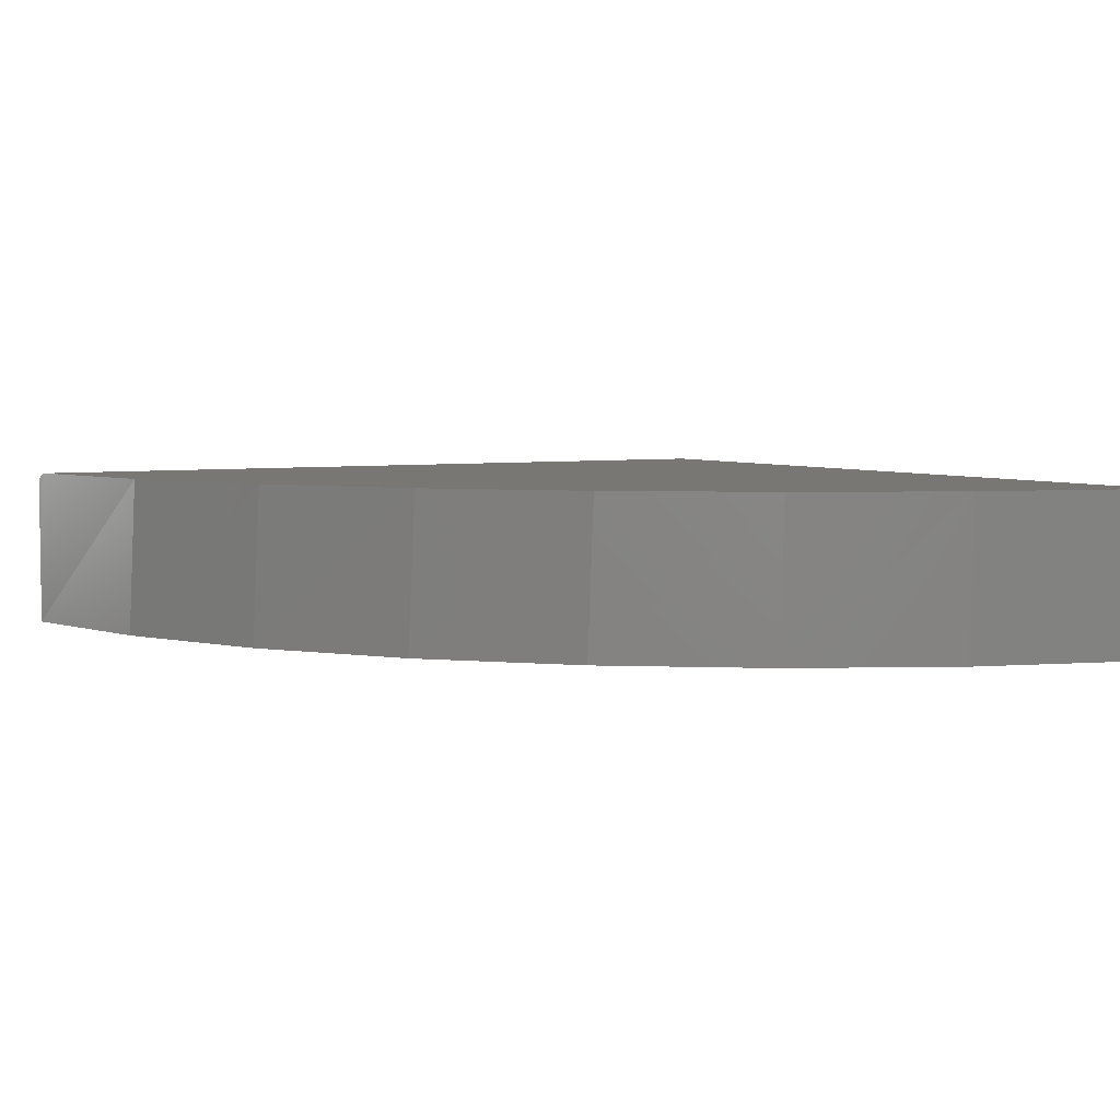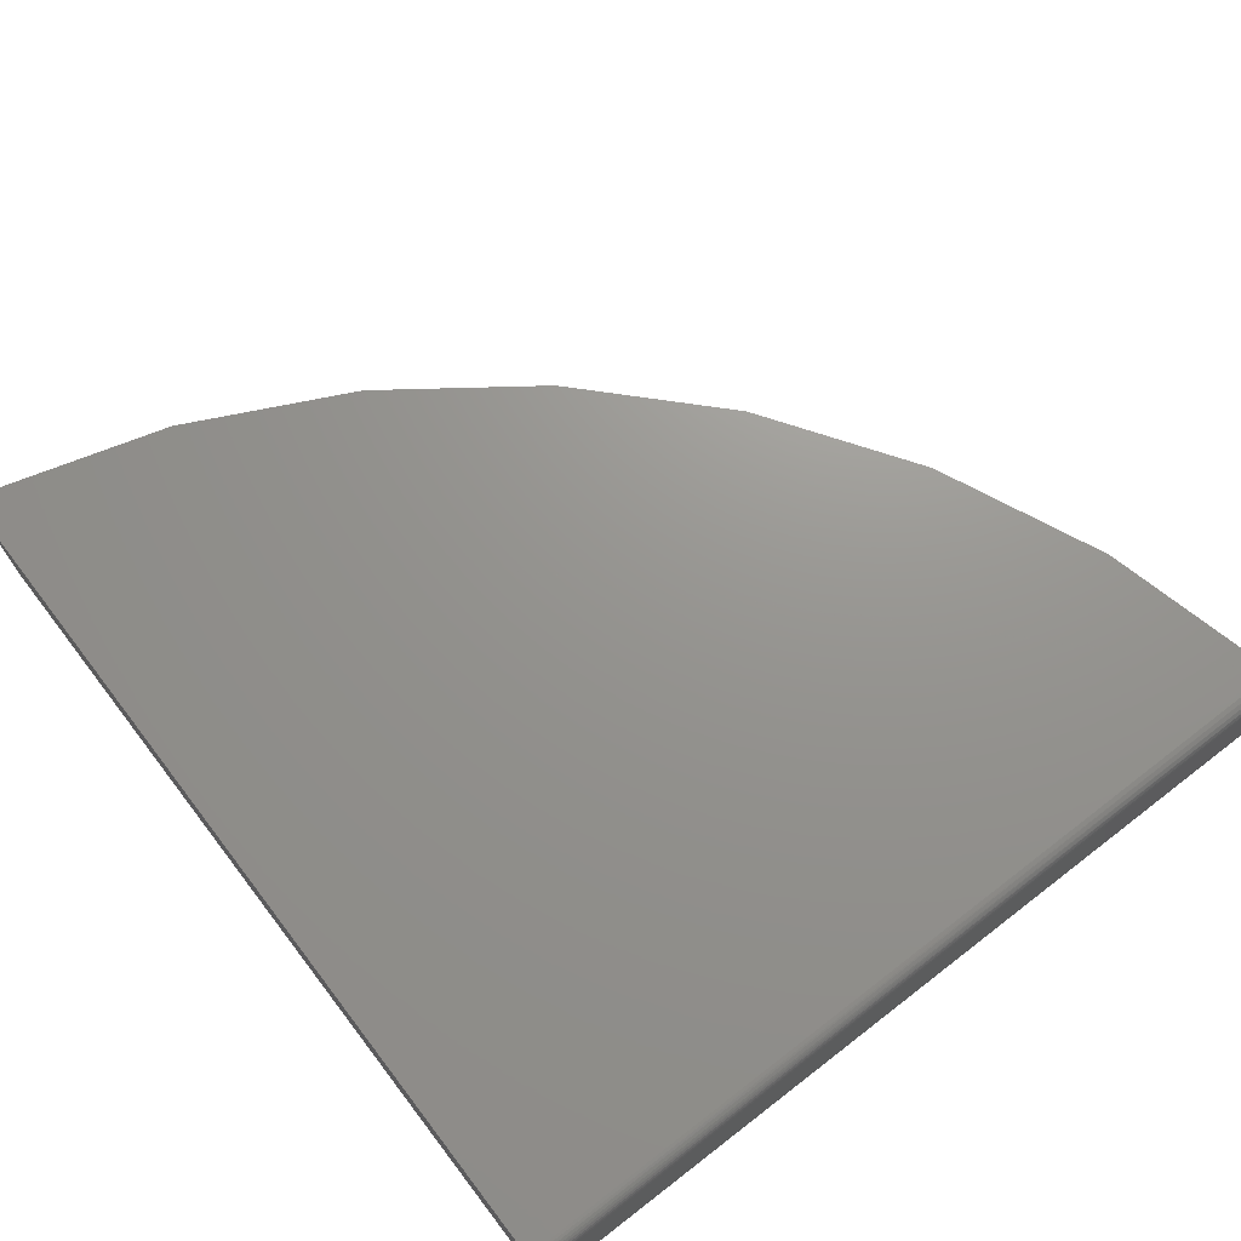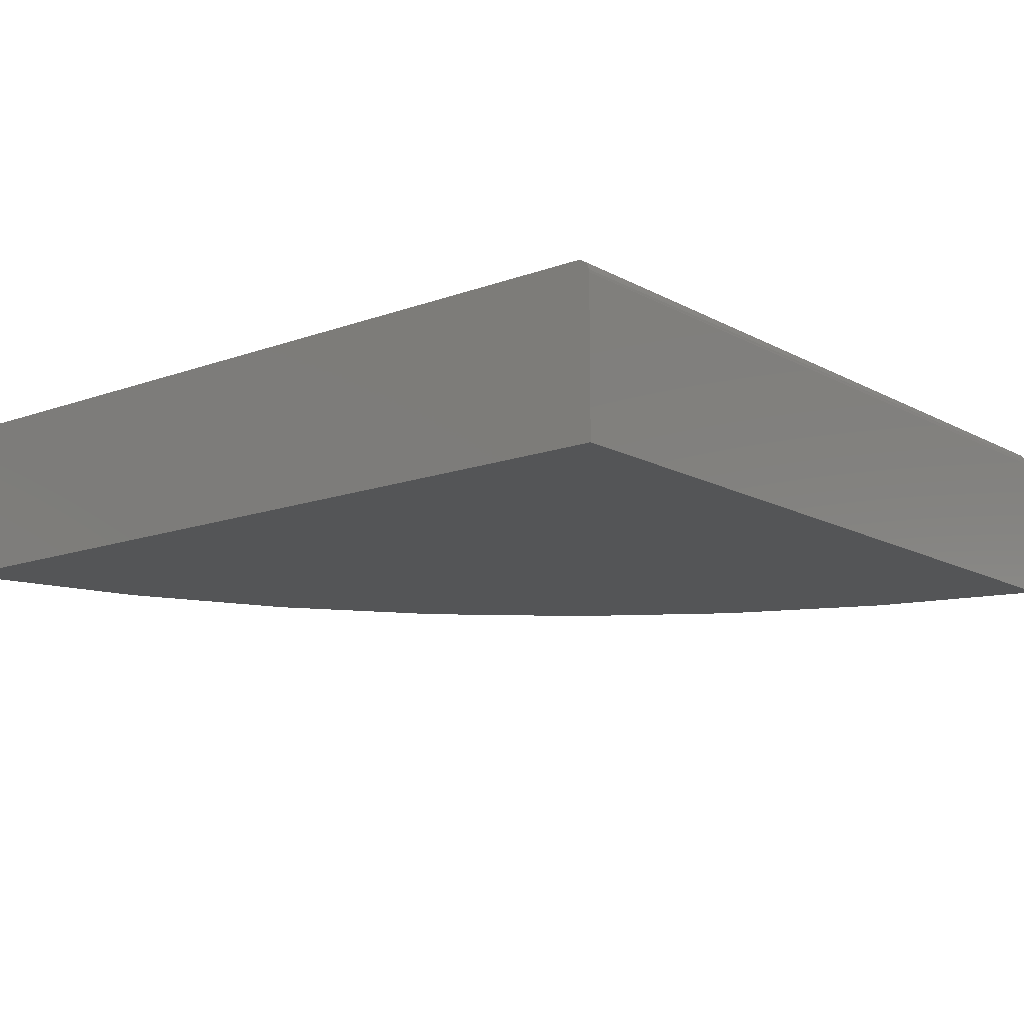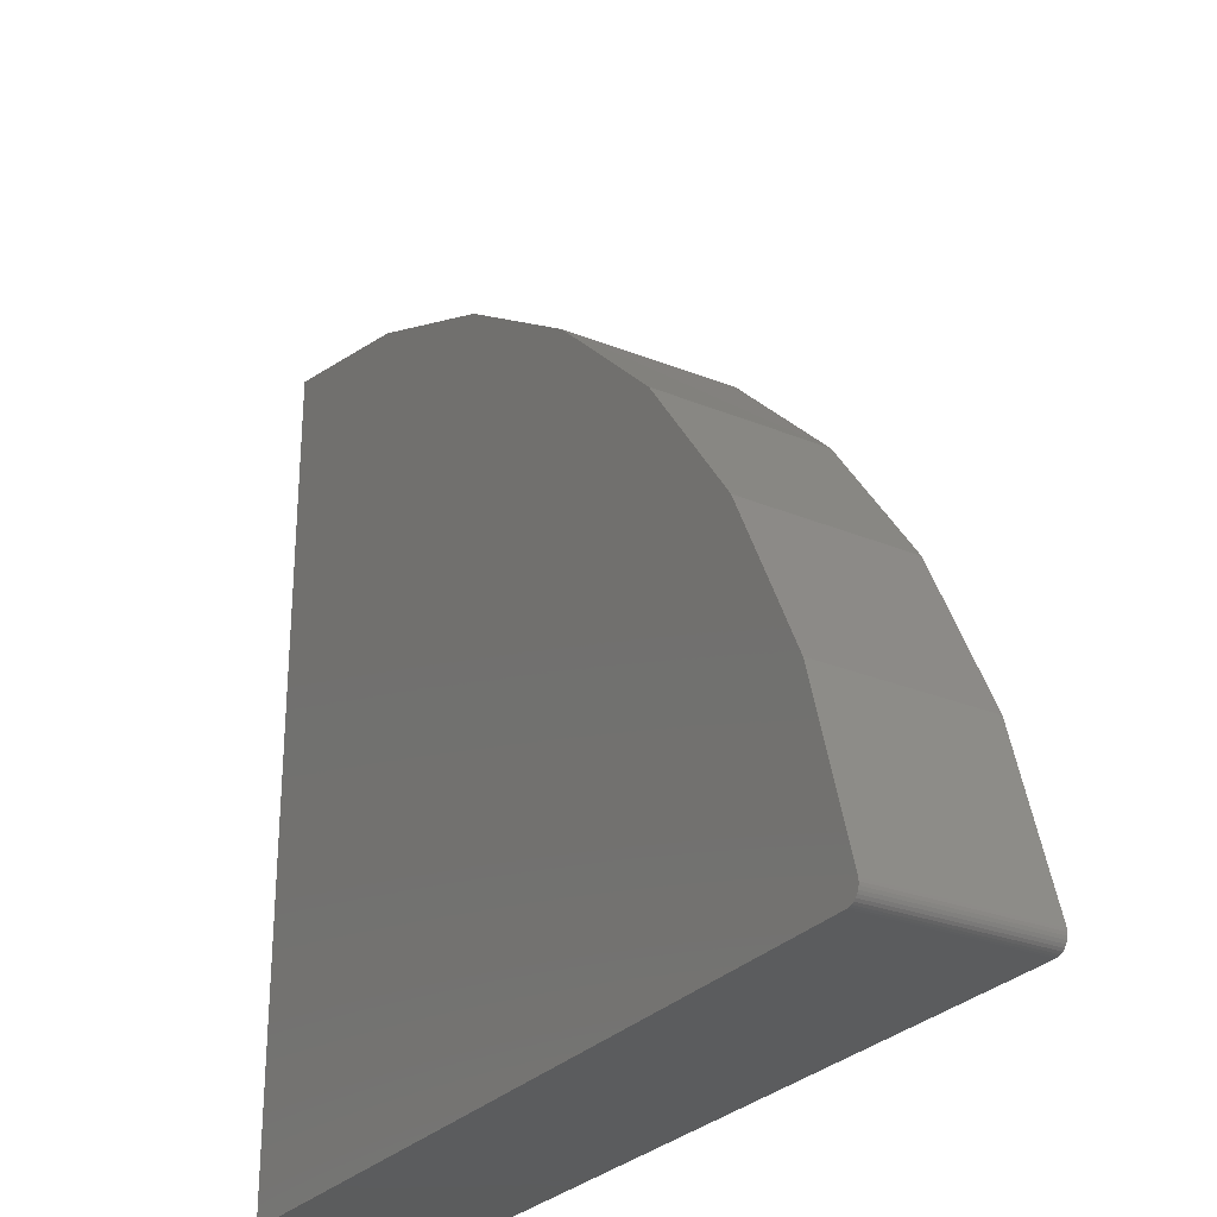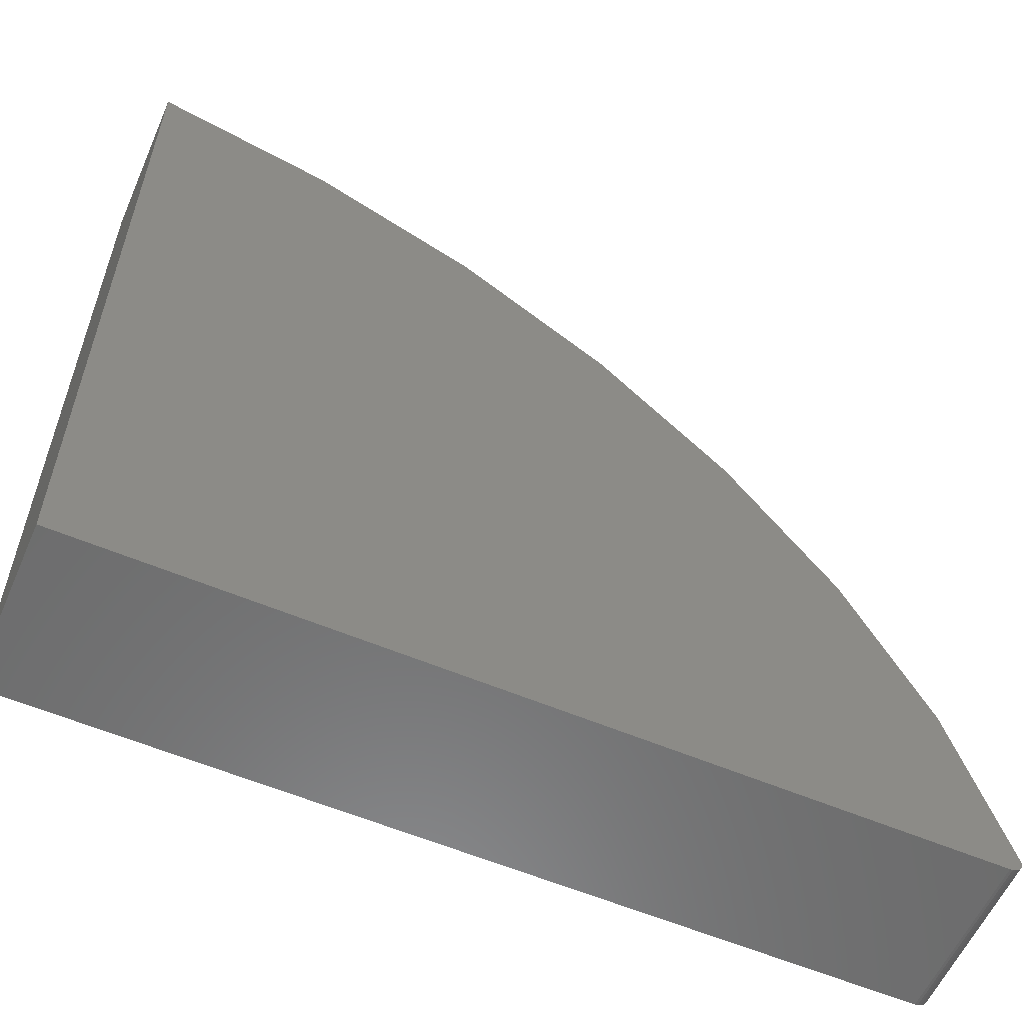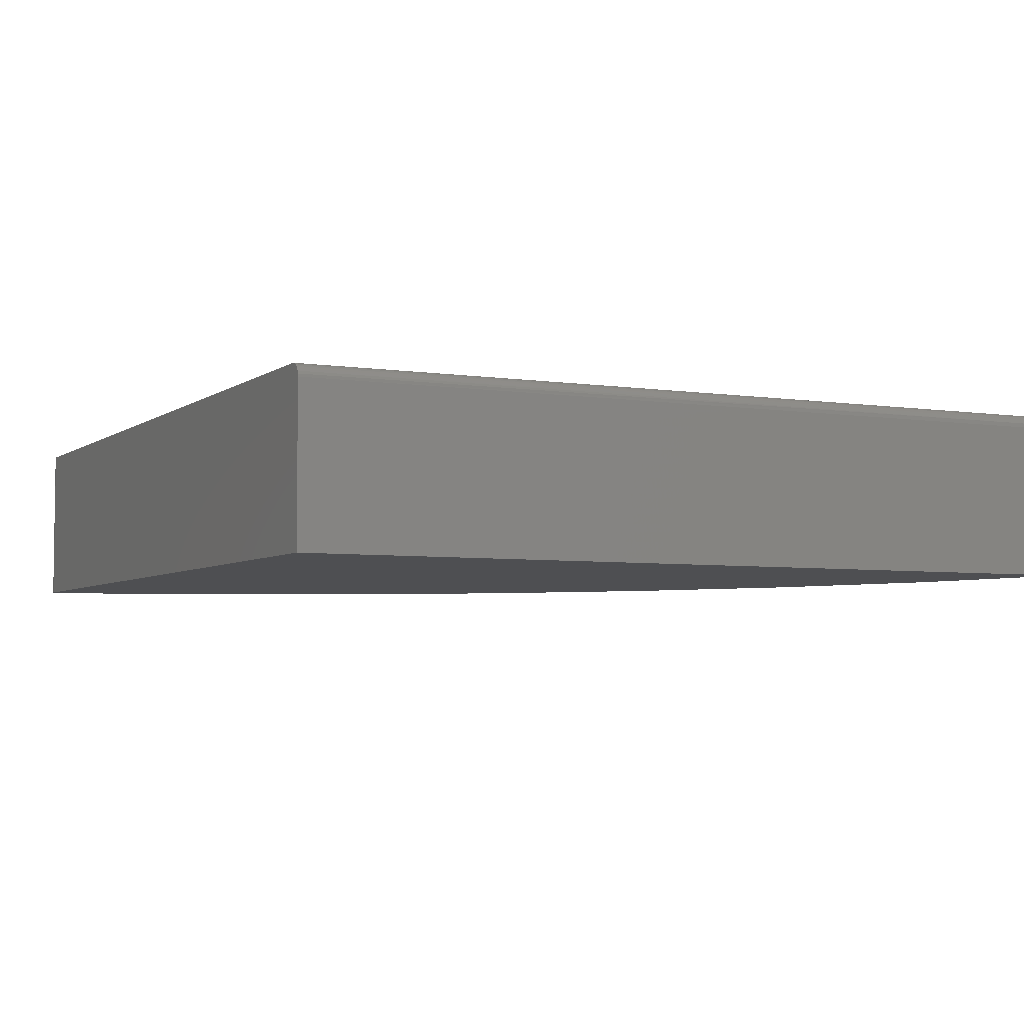
<metadata>
{"format":"stl","ext":"stl","renderer":"f3d","projection":"perspective","resolution":1024,"background":"white","views":[{"elev":4.8,"azim":60.3,"up":"+Y"},{"elev":71.0,"azim":-127.6,"up":"+Y"},{"elev":-13.5,"azim":-140.5,"up":"+Y"},{"elev":-27.6,"azim":58.5,"up":"+Z"},{"elev":-58.2,"azim":-23.6,"up":"+Z"},{"elev":-4.8,"azim":-116.3,"up":"+Y"}]}
</metadata>
<code>
# stl→obj: 53 verts, 102 faces
v 0.5712 0.04688 0.09605
v 0.5699 0.04688 0.09533
v 0.5684 0.04688 0.09489
v 0.5669 0.04688 0.09474
v 0.1026 0.04688 0.09474
v 0.09465 0.04688 0.09474
v 0.09465 0.04688 0.5672
v 0.193 0.04688 0.5428
v 0.2856 0.04688 0.5016
v 0.3697 0.04688 0.4449
v 0.4426 0.04688 0.3745
v 0.5022 0.04688 0.2925
v 0.5466 0.04688 0.2015
v 0.5746 0.04688 0.104
v 0.5747 0.04688 0.1025
v 0.5746 0.04688 0.101
v 0.5741 0.04688 0.09954
v 0.5734 0.04688 0.09819
v 0.5724 0.04688 0.09701
v 0.08684 0.03906 0.5684
v 0.09004 0.04537 0.568
v 0.08721 0.04142 0.5684
v 0.08684 -0.04688 0.5684
v 0.08831 0.04362 0.5682
v 0.1866 -0.04688 0.5449
v 0.09223 0.04649 0.5676
v 0.2807 -0.04688 0.5043
v 0.3661 -0.04688 0.4477
v 0.4403 -0.04688 0.3771
v 0.501 -0.04688 0.2945
v 0.5462 -0.04688 0.2025
v 0.5746 -0.04688 0.104
v 0.5746 -0.04688 0.101
v 0.5747 -0.04688 0.1025
v 0.5734 -0.04688 0.09819
v 0.5741 -0.04688 0.09954
v 0.5712 -0.04688 0.09605
v 0.5724 -0.04688 0.09701
v 0.08684 -0.04688 0.1105
v 0.08684 -0.04688 0.09474
v 0.1026 -0.04688 0.09474
v 0.5669 -0.04688 0.09474
v 0.5684 -0.04688 0.09489
v 0.5699 -0.04688 0.09533
v 0.08684 0.03906 0.1105
v 0.08684 0.03906 0.09474
v 0.09313 0.04672 0.09474
v 0.09031 0.04556 0.09474
v 0.08913 0.04459 0.09474
v 0.08816 0.0434 0.09474
v 0.08744 0.04205 0.09474
v 0.08699 0.04059 0.09474
v 0.09166 0.04628 0.09474
f 1 2 3
f 1 3 4
f 1 4 5
f 1 5 6
f 7 8 9
f 7 9 10
f 7 10 11
f 7 11 12
f 7 12 13
f 7 13 14
f 7 14 15
f 7 15 16
f 7 16 17
f 7 17 18
f 7 18 19
f 7 19 1
f 7 1 6
f 20 21 22
f 20 23 21
f 21 24 22
f 23 25 8
f 23 8 7
f 23 7 26
f 23 26 21
f 8 25 9
f 9 25 27
f 9 27 10
f 10 27 28
f 10 28 11
f 11 28 29
f 11 29 12
f 12 29 30
f 12 30 13
f 13 30 31
f 13 31 14
f 14 31 32
f 33 34 35
f 35 36 33
f 37 38 35
f 39 40 37
f 39 37 35
f 39 35 34
f 39 34 32
f 39 32 31
f 39 31 30
f 39 30 29
f 39 29 28
f 39 28 27
f 39 27 25
f 39 25 23
f 37 40 41
f 37 41 42
f 37 42 43
f 37 43 44
f 41 5 42
f 42 5 4
f 42 4 43
f 43 4 3
f 43 3 44
f 44 3 2
f 44 2 37
f 37 2 1
f 37 1 38
f 38 1 19
f 38 19 35
f 35 19 18
f 35 18 36
f 36 18 17
f 36 17 33
f 33 17 16
f 33 16 34
f 34 16 15
f 34 15 32
f 32 15 14
f 45 22 46
f 45 20 22
f 7 47 26
f 7 6 47
f 21 48 49
f 21 49 24
f 24 49 50
f 24 50 51
f 24 51 22
f 22 51 52
f 46 22 52
f 48 21 53
f 53 21 26
f 53 26 47
f 39 45 40
f 40 45 46
f 23 20 39
f 39 20 45
f 50 40 46
f 50 46 52
f 50 52 51
f 41 40 50
f 41 50 49
f 41 49 48
f 41 48 53
f 41 53 47
f 41 47 6
f 41 6 5

</code>
